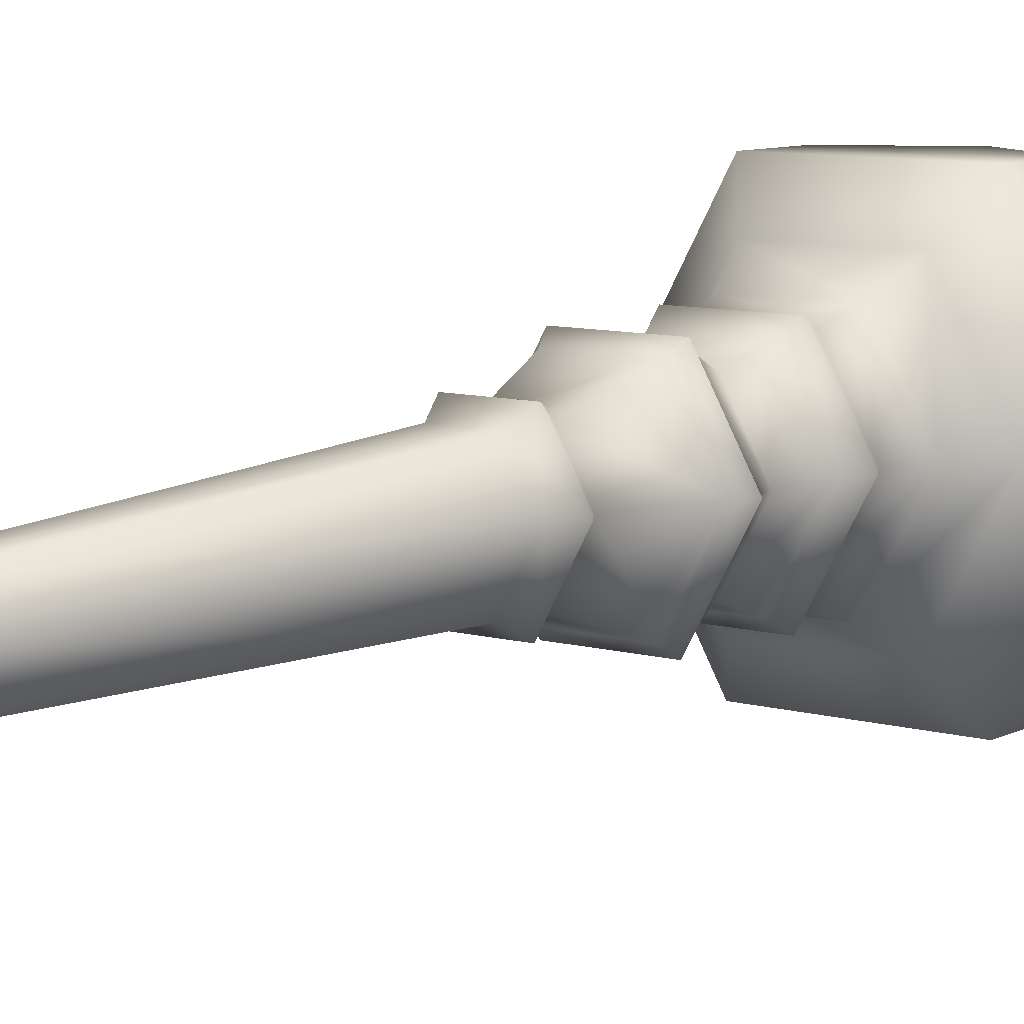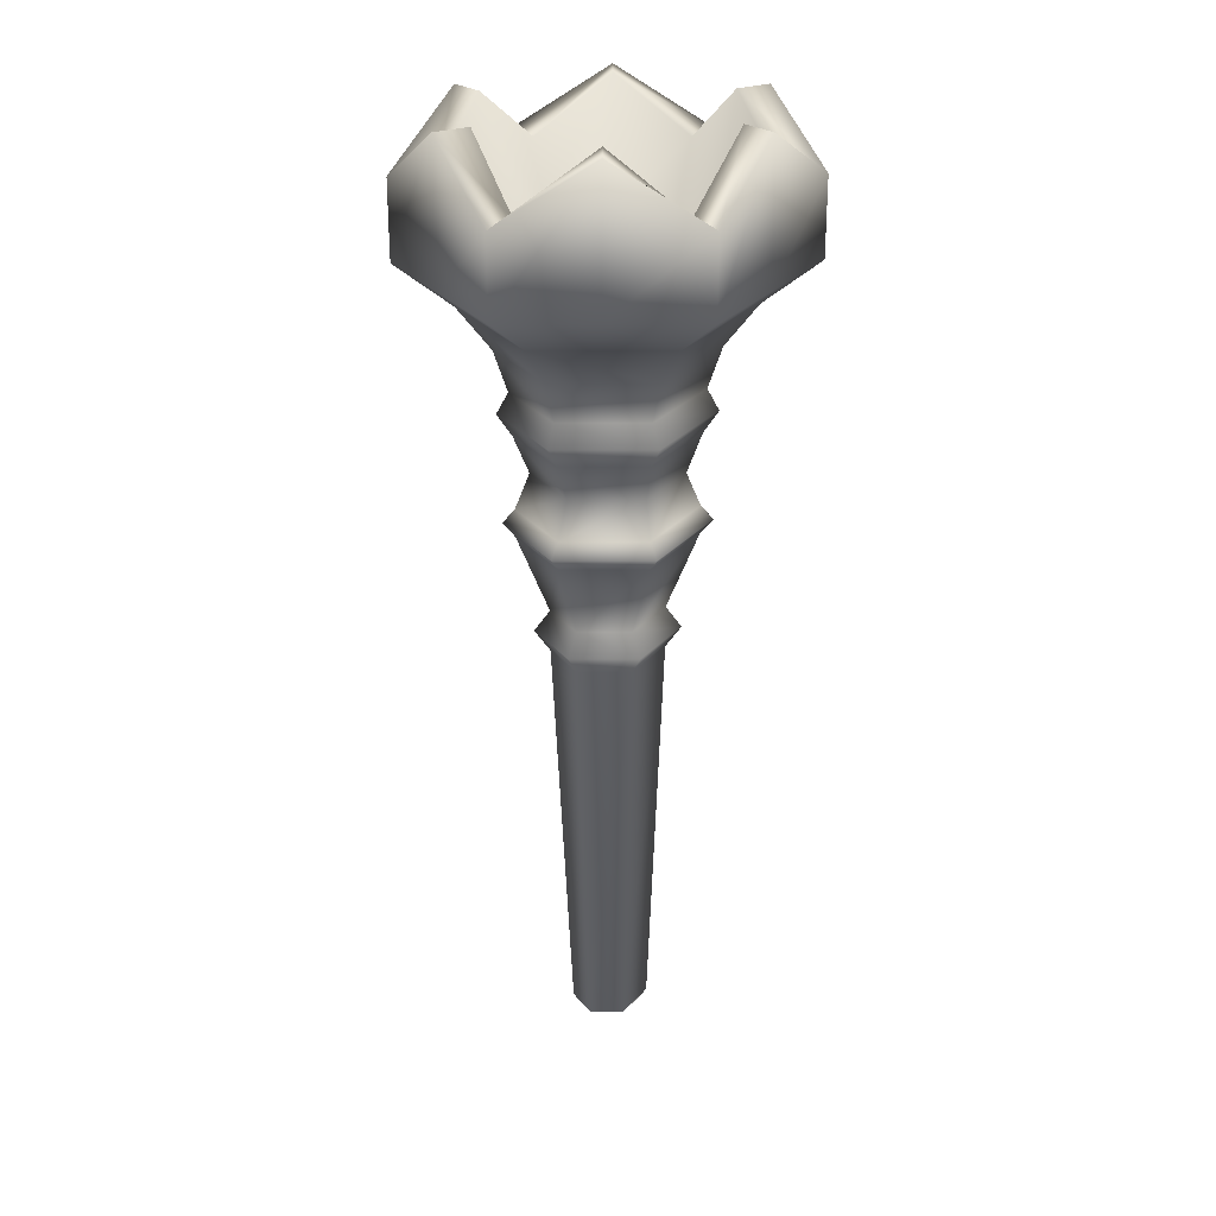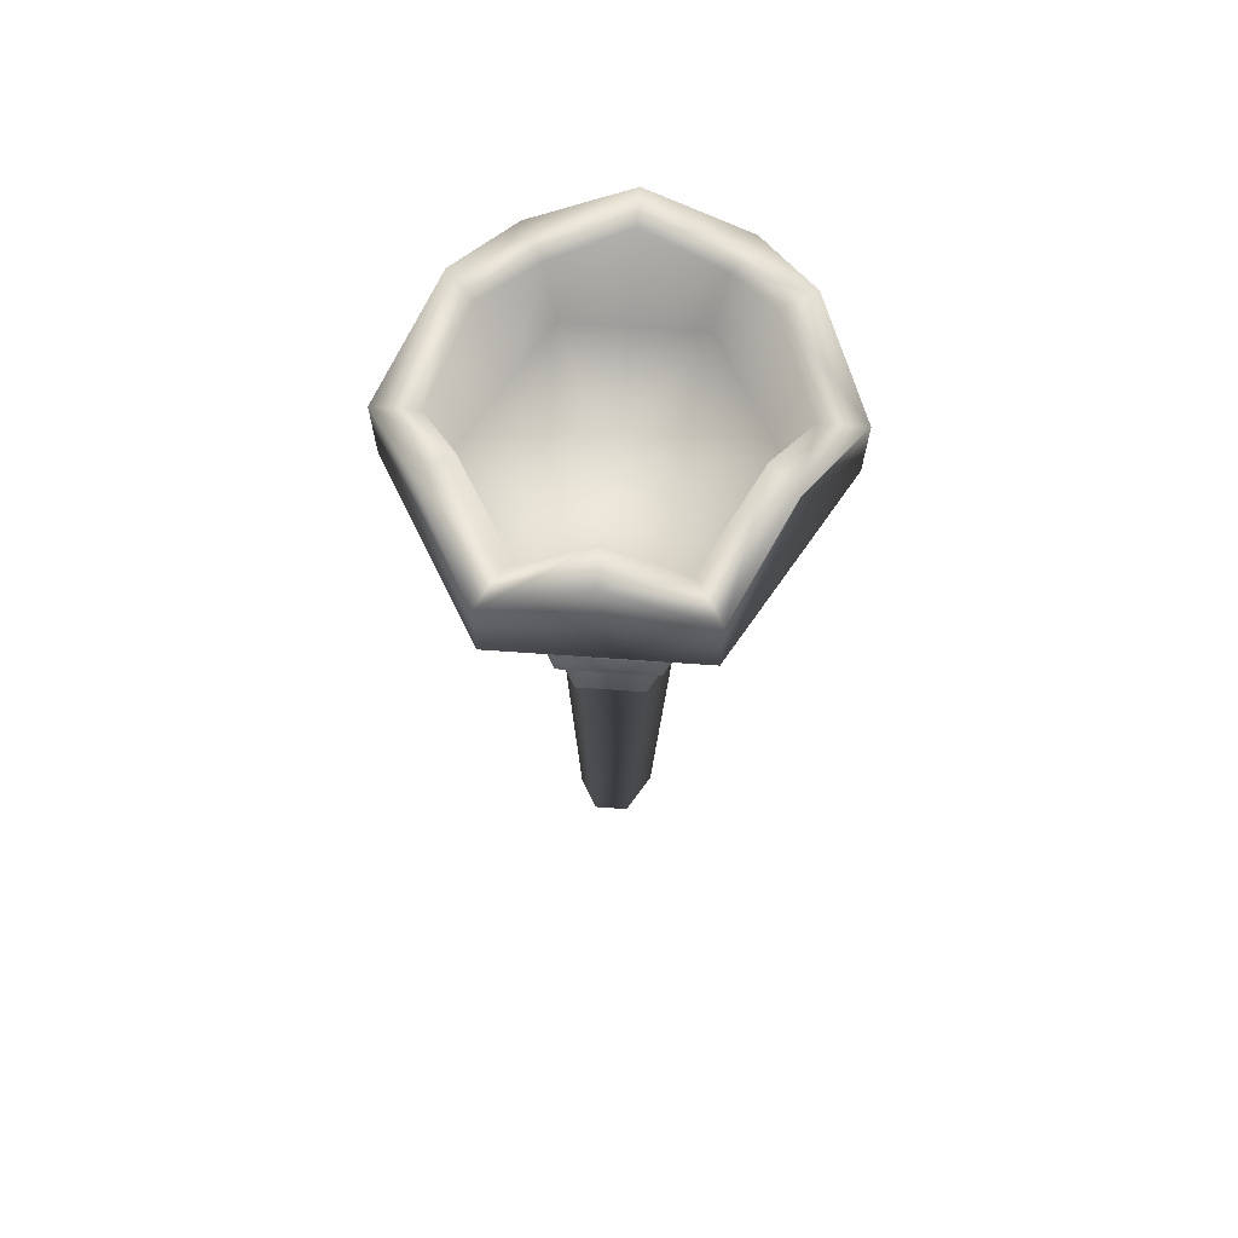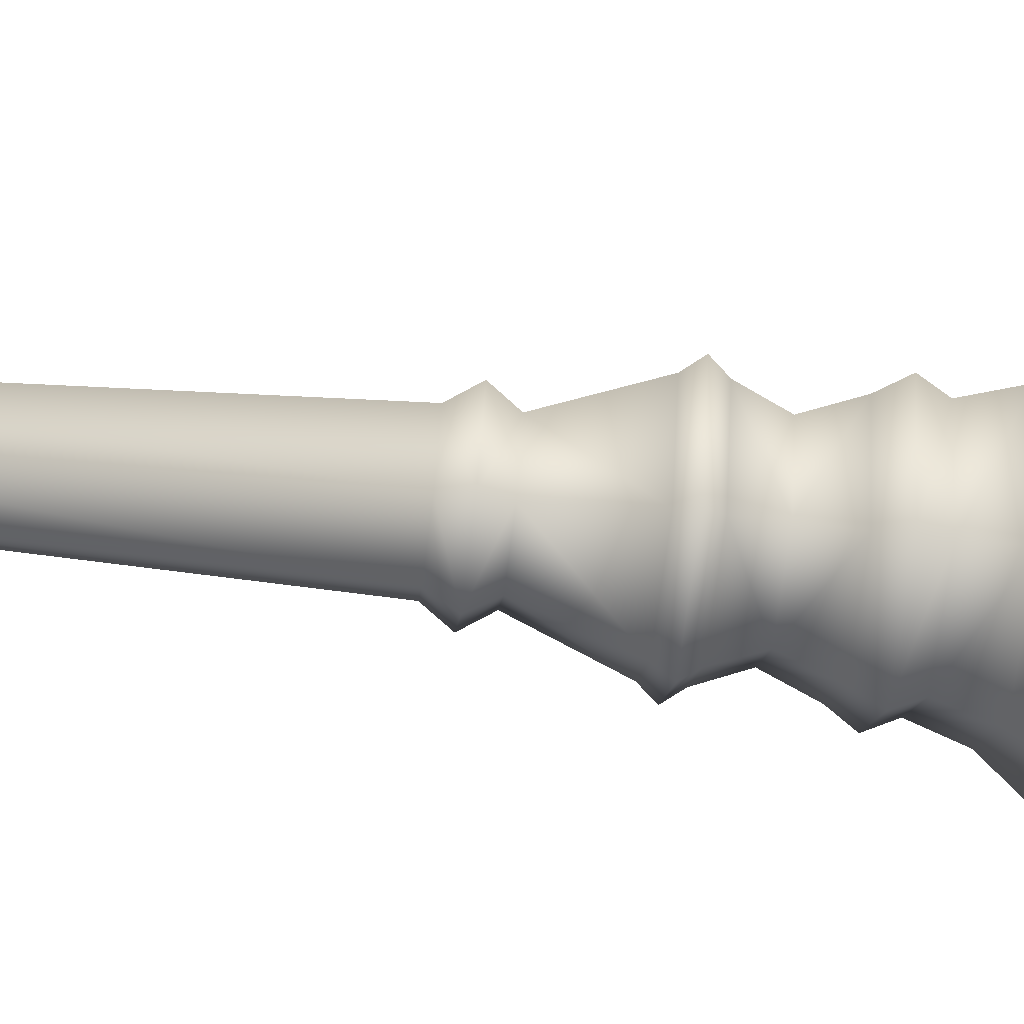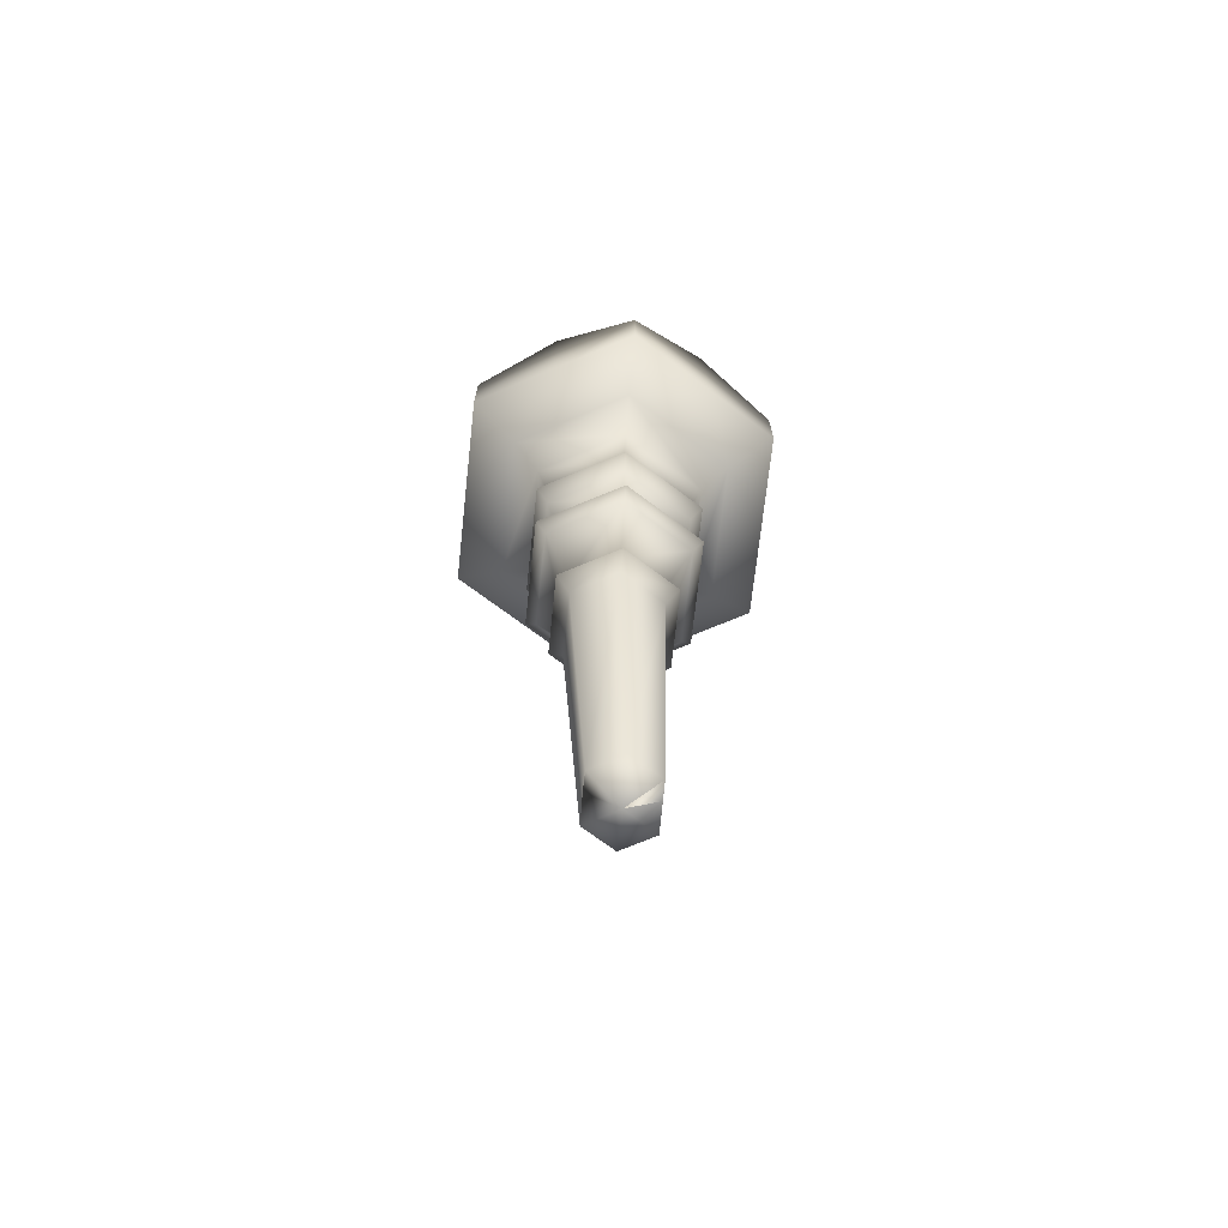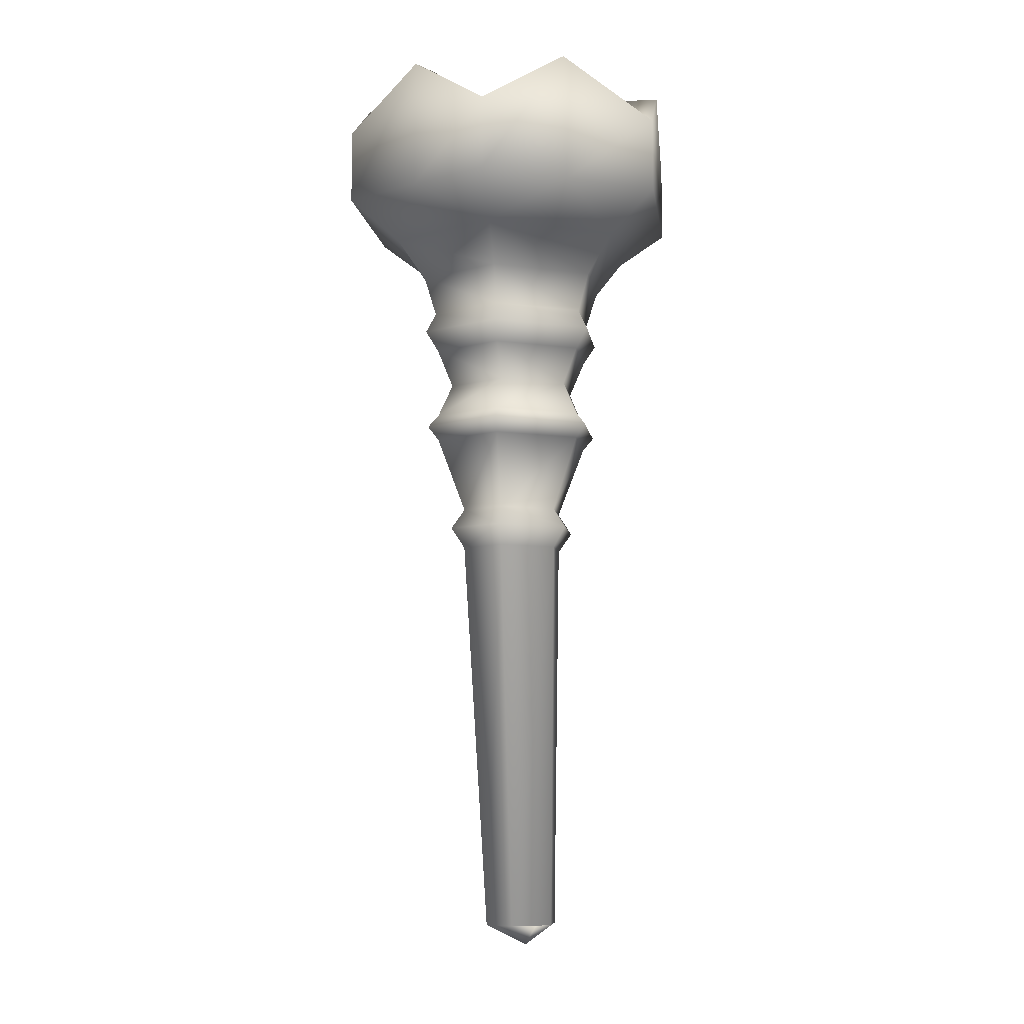
<metadata>
{"format":"obj","ext":"obj","renderer":"f3d","projection":"perspective","resolution":1024,"background":"white","views":[{"elev":8.8,"azim":37.4,"up":"+Z"},{"elev":26.5,"azim":60.0,"up":"+Y"},{"elev":68.5,"azim":-116.0,"up":"+Y"},{"elev":-70.0,"azim":83.0,"up":"+Z"},{"elev":-70.5,"azim":-157.1,"up":"+Y"},{"elev":-8.1,"azim":97.7,"up":"+Y"}]}
</metadata>
<code>
v  0.0099 0.05 -0.0304
v  -0.0023 0.05 -0.054
v  -0.0104 0.05 -0.0684
v  0.0074 0.4402 -0.0744
v  0.0358 0.4402 -0.0225
v  -0.0391 0.05 -0.0021
v  -0.0064 0.05 -0.0021
v  0.0114 0.4402 0.0198
v  -0.0374 0.4402 0.0198
v  -0.0658 0.4402 -0.0321
v  -0.0595 0.05 -0.0401
v  -0.0513 0.05 -0.0257
v  -0.0268 0.0291 -0.0399
v  0.0147 0.4603 -0.0871
v  0.0504 0.4603 -0.0224
v  0.0187 0.4603 0.0325
v  -0.0447 0.4603 0.0325
v  -0.0374 0.4804 0.0198
v  -0.0658 0.4804 -0.0321
v  -0.0804 0.4603 -0.0322
v  0.0114 0.4804 0.0198
v  0.0358 0.4804 -0.0225
v  0.0074 0.4804 -0.0744
v  0.0223 0.5536 -0.1002
v  0.0655 0.5536 -0.0223
v  0.0263 0.5536 0.0456
v  -0.0522 0.5536 0.0457
v  0.028 0.5667 -0.1102
v  0.0769 0.5667 -0.0223
v  0.032 0.5667 0.0556
v  -0.0579 0.5667 0.0556
v  0.0263 0.5798 0.0456
v  -0.0522 0.5798 0.0457
v  0.0656 0.5798 -0.0223
v  0.0223 0.5798 -0.1003
v  0.019 0.6128 -0.0867
v  0.0522 0.6128 -0.0262
v  0.0185 0.6128 0.0321
v  -0.0489 0.6128 0.0322
v  0.0266 0.6492 0.0463
v  -0.0526 0.6492 0.0463
v  0.0663 0.6492 -0.0223
v  0.0226 0.6492 -0.1009
v  0.0294 0.6693 -0.1127
v  0.0798 0.6693 -0.0223
v  0.0334 0.6693 0.0581
v  -0.0594 0.6693 0.0581
v  -0.0537 0.6893 0.0489
v  -0.0984 0.6893 -0.033
v  -0.1098 0.6693 -0.0323
v  0.0277 0.6893 0.0489
v  0.0685 0.6893 -0.0216
v  -0.06 0.7275 0.0599
v  -0.0752 0.7657 0.0864
v  -0.1415 0.7657 -0.0331
v  -0.1111 0.7275 -0.033
v  0.034 0.7275 0.0599
v  0.0492 0.7657 0.0863
v  0.0811 0.7275 -0.0216
v  0.1115 0.7657 -0.0214
v  0.0237 0.6893 -0.1035
v  0.0301 0.7275 -0.1145
v  -0.1014 0.8039 0.1319
v  -0.1492 0.8039 0.0464
v  0.0753 0.8039 0.1317
v  -0.0107 0.8039 0.1318
v  0.1638 0.8039 -0.0212
v  0.1192 0.8039 0.0559
v  0.1637 0.8773 -0.0214
v  0.1195 0.9332 -0.0986
v  0.0863 0.9332 -0.0921
v  0.1246 0.8773 -0.0215
v  -0.1015 0.8773 0.1317
v  -0.0132 0.9332 0.1316
v  -0.0131 0.9332 0.0978
v  -0.0819 0.8773 0.0978
v  0.0752 0.8773 0.1315
v  0.1194 0.9332 0.0551
v  0.0901 0.9332 0.0381
v  0.0556 0.8773 0.0977
v  0.1186 0.8039 -0.1021
v  0.0714 0.8039 -0.1865
v  0.0716 0.8773 -0.1863
v  0.0519 0.8773 -0.1524
v  0.0421 0.817 -0.1357
v  0.0747 0.817 -0.0768
v  0.1053 0.817 -0.0214
v  0.0763 0.817 0.0287
v  -0.0135 0.817 0.081
v  -0.072 0.817 0.0811
v  -0.1495 0.9332 0.0441
v  -0.1484 0.9319 0.0461
v  -0.1162 0.9332 0.0375
v  -0.1069 0.5667 -0.0323
v  -0.0955 0.5536 -0.0322
v  -0.0962 0.6492 -0.0323
v  0.0453 0.7657 -0.141
v  -0.1048 0.817 0.0219
v  -0.1353 0.817 -0.0332
v  -0.1546 0.8773 -0.0331
v  -0.0164 0.817 -0.0306
v  -0.0431 0.05 -0.0684
v  -0.0414 0.4402 -0.0744
v  -0.0487 0.4603 -0.0871
v  -0.0414 0.4804 -0.0744
v  -0.0562 0.5536 -0.1002
v  -0.0619 0.5667 -0.1101
v  -0.0562 0.5798 -0.1002
v  -0.0955 0.5798 -0.0323
v  -0.0822 0.6128 -0.0283
v  -0.0485 0.6128 -0.0867
v  -0.0566 0.6492 -0.1008
v  -0.0633 0.6693 -0.1126
v  -0.0577 0.6893 -0.1034
v  -0.064 0.7275 -0.1144
v  -0.0792 0.7657 -0.1409
v  -0.1053 0.8039 -0.1863
v  -0.0163 0.8039 -0.1864
v  -0.1937 0.8039 -0.0334
v  -0.1539 0.8039 -0.1022
v  -0.1936 0.8773 -0.0332
v  -0.0168 0.9332 -0.1862
v  -0.0168 0.9332 -0.1523
v  -0.1051 0.8773 -0.1861
v  -0.1494 0.9332 -0.1096
v  -0.1201 0.9332 -0.0927
v  -0.0856 0.8773 -0.1523
v  -0.105 0.817 -0.0854
v  -0.076 0.817 -0.1355
v  -0.017 0.817 -0.1356
v  0.0461 0.817 0.081
o Torche_01
g Torche_01
f 1 2 3 4 5
f 6 7 8 9
f 7 1 5 8
f 6 9 10 11 12
f 13 7 6
f 1 7 13
f 5 4 14 15
f 9 8 16 17
f 8 5 15 16
f 17 18 19 20
f 16 21 18 17
f 15 22 21 16
f 22 23 24 25
f 18 21 26 27
f 21 22 25 26
f 25 24 28 29
f 27 26 30 31
f 26 25 29 30
f 30 32 33 31
f 29 34 32 30
f 34 35 36 37
f 33 32 38 39
f 32 34 37 38
f 38 40 41 39
f 37 42 40 38
f 42 43 44 45
f 41 40 46 47
f 40 42 45 46
f 47 48 49 50
f 46 51 48 47
f 45 52 51 46
f 53 54 55 56
f 57 58 54 53
f 59 60 58 57
f 59 52 61 62
f 54 63 64
f 58 65 66
f 53 48 51 57
f 60 67 68
f 57 51 52 59
f 69 70 71 72
f 73 74 75 76
f 77 78 79 80
f 81 82 83 70
f 66 65 77 74
f 68 67 69 78
f 71 84 85 86
f 87 88 79 72
f 89 90 76 75
f 74 77 80 75
f 78 69 72 79
f 91 92 73 76 93
f 22 15 14 23
f 27 31 94 95
f 34 29 28 35
f 41 47 50 96
f 52 45 44 61
f 60 59 62 97
f 97 82 81
f 48 53 56 49
f 2 1 13
f 13 6 12
f 63 73 92 64
f 93 98 99 100
f 101 99 98
f 90 89 101
f 88 87 101
f 86 85 101
f 3 102 103 4
f 102 11 10 103
f 13 102 3
f 11 102 13 13
f 10 9 17 20
f 4 103 104 14
f 103 10 20 104
f 104 105 23 14
f 20 19 105 104
f 19 18 27 95
f 23 105 106 24
f 105 19 95 106
f 24 106 107 28
f 106 95 94 107
f 107 108 35 28
f 94 109 108 107
f 109 33 39 110
f 35 108 111 36
f 108 109 110 111
f 36 43 42 37
f 111 112 43 36
f 110 96 112 111
f 43 112 113 44
f 112 96 50 113
f 113 114 61 44
f 50 49 114 113
f 115 116 97 62
f 56 55 116 115
f 116 117 118
f 62 61 114 115
f 55 119 120
f 115 114 49 56
f 121 91 93 100
f 83 122 123 84
f 124 125 126 127
f 118 117 124 122
f 120 119 121 125
f 128 129 127 126
f 129 130 123 127
f 122 124 127 123
f 125 121 100 126
f 70 83 84 71
f 109 94 31 33
f 96 110 39 41
f 12 11 13
f 13 3 2
f 130 129 101
f 129 128 101
f 92 91 121 119 64
f 64 119 55
f 64 55 54
f 74 73 63 66
f 66 63 54
f 66 54 58
f 78 77 65 68
f 68 65 58
f 68 58 60
f 70 69 67 81
f 81 67 60
f 81 60 97
f 122 83 82 118
f 118 82 97
f 118 97 116
f 125 124 117 120
f 120 117 116
f 120 116 55
f 75 80 131 89
f 89 131 101
f 93 76 90 98
f 98 90 101
f 126 100 99 128
f 128 99 101
f 101 85 130
f 130 85 84 123
f 101 87 86
f 86 87 72 71
f 101 131 88
f 88 131 80 79

</code>
